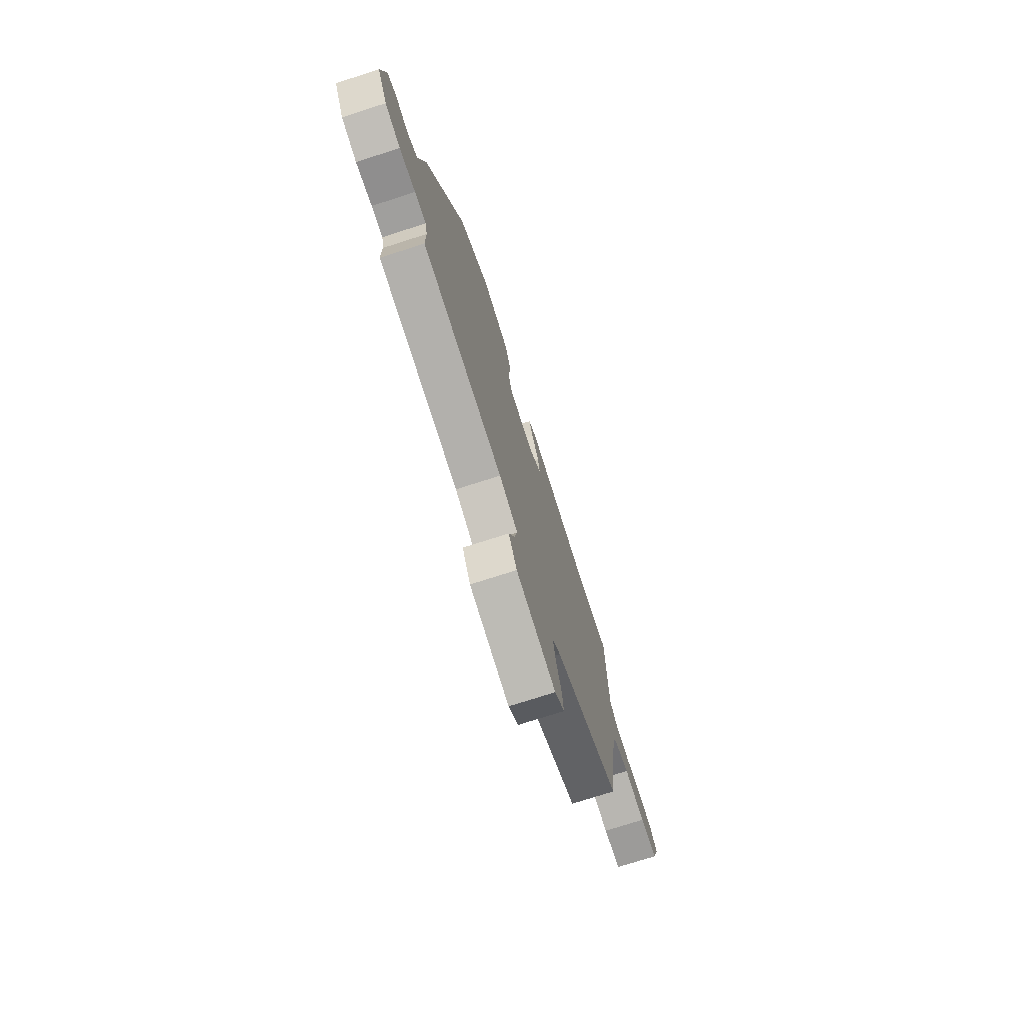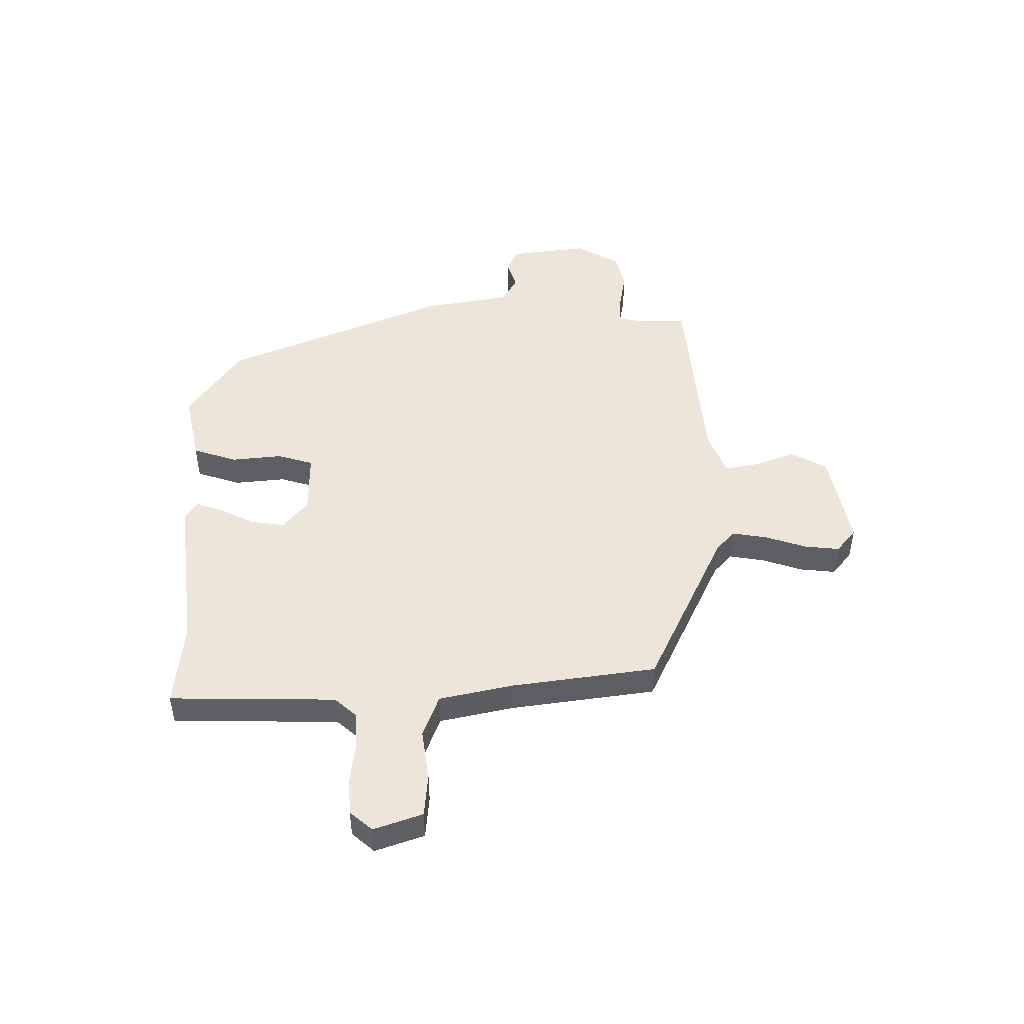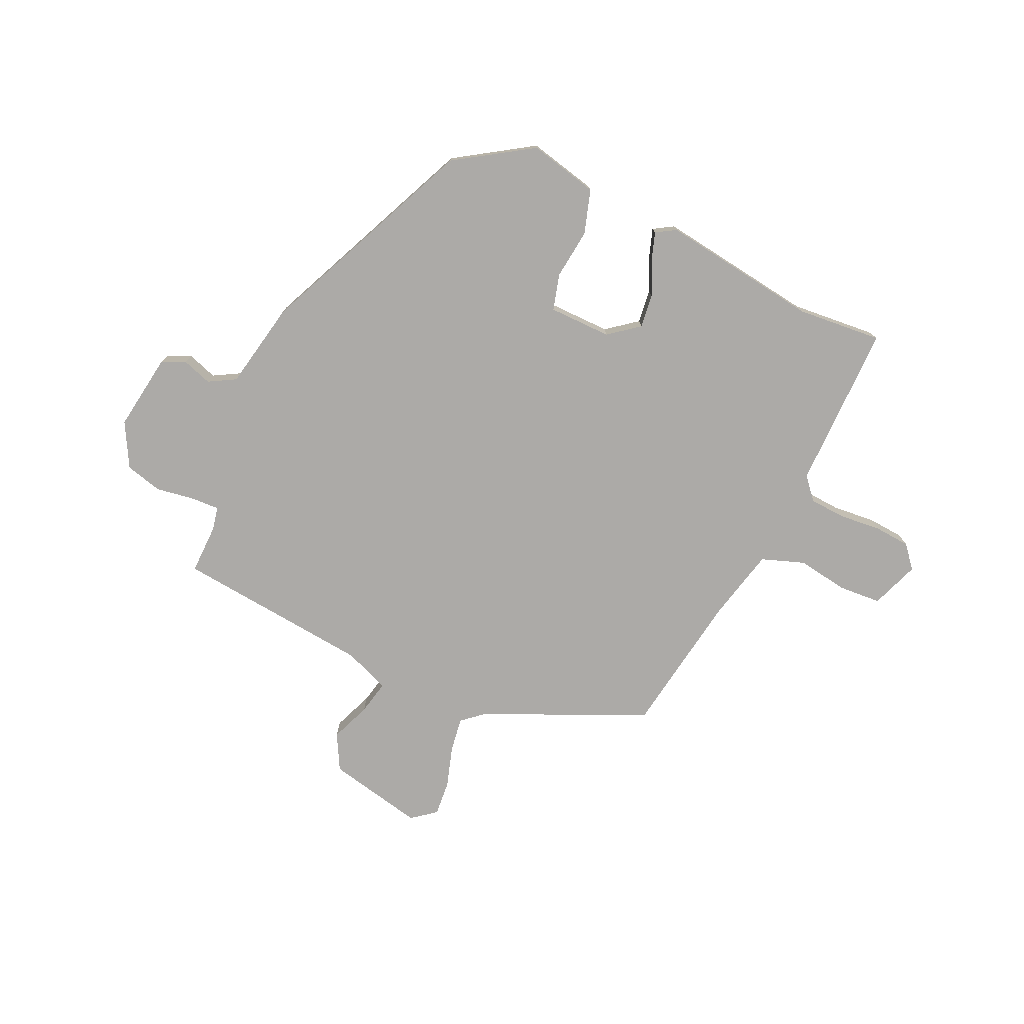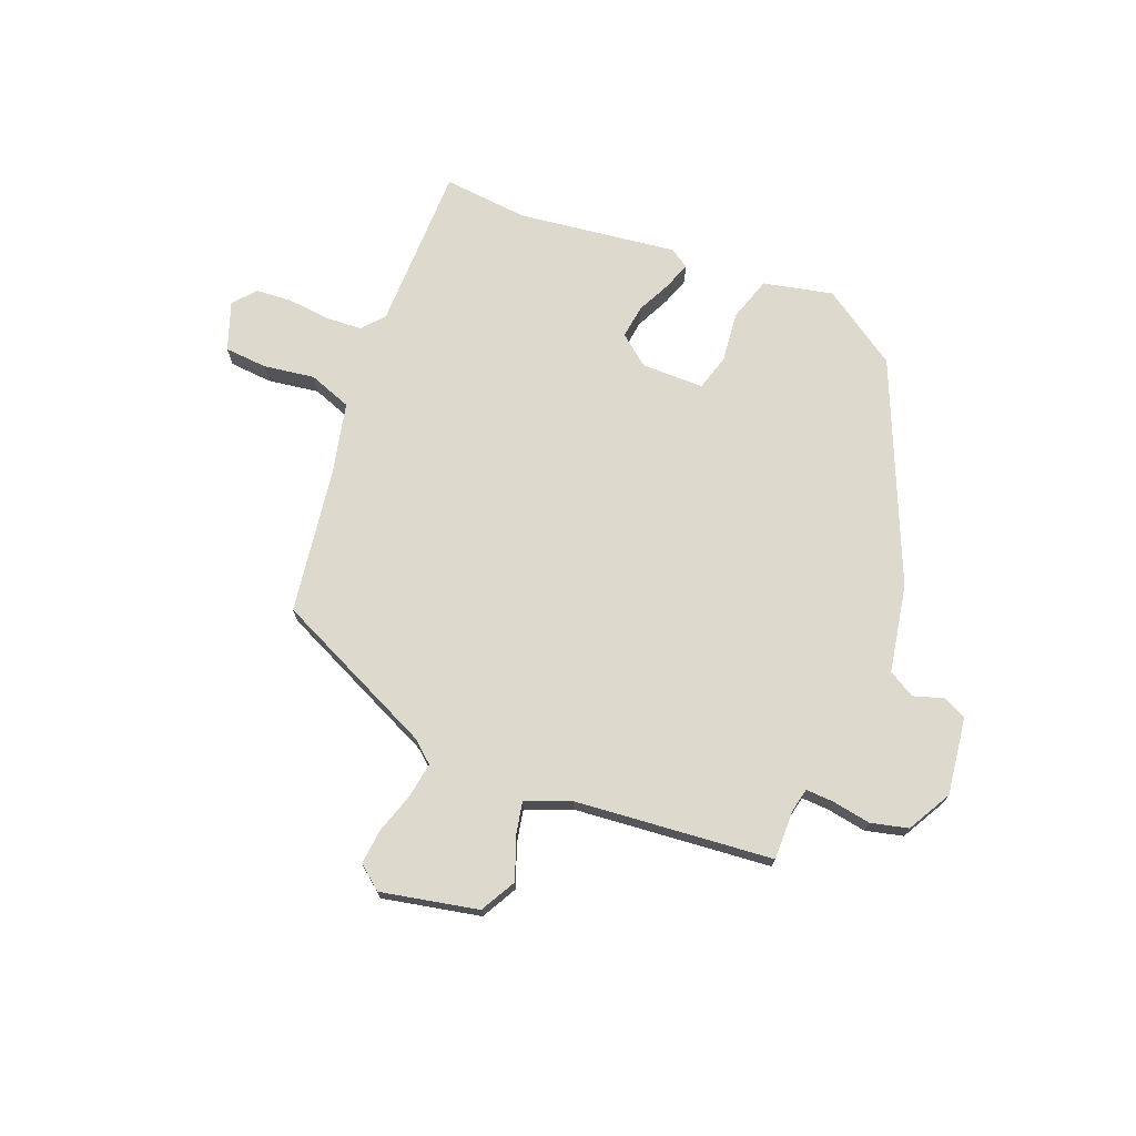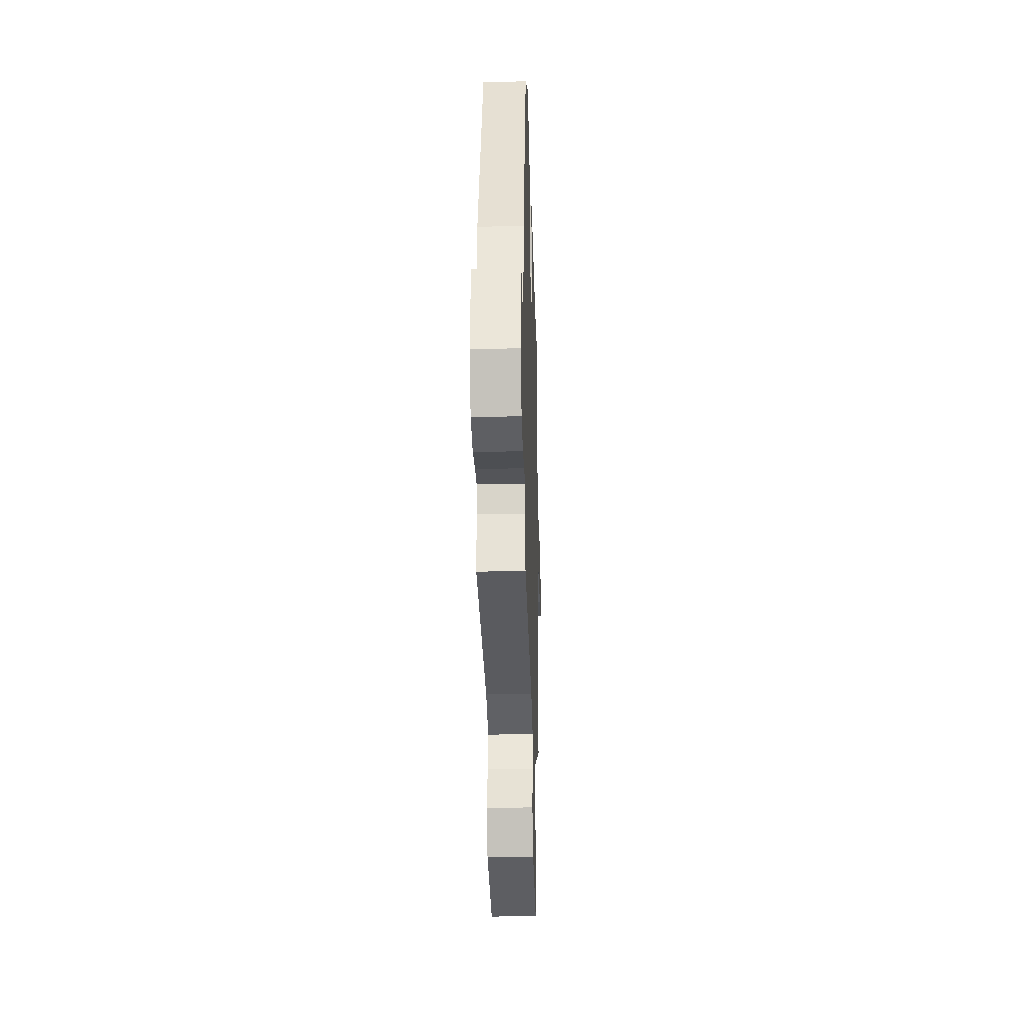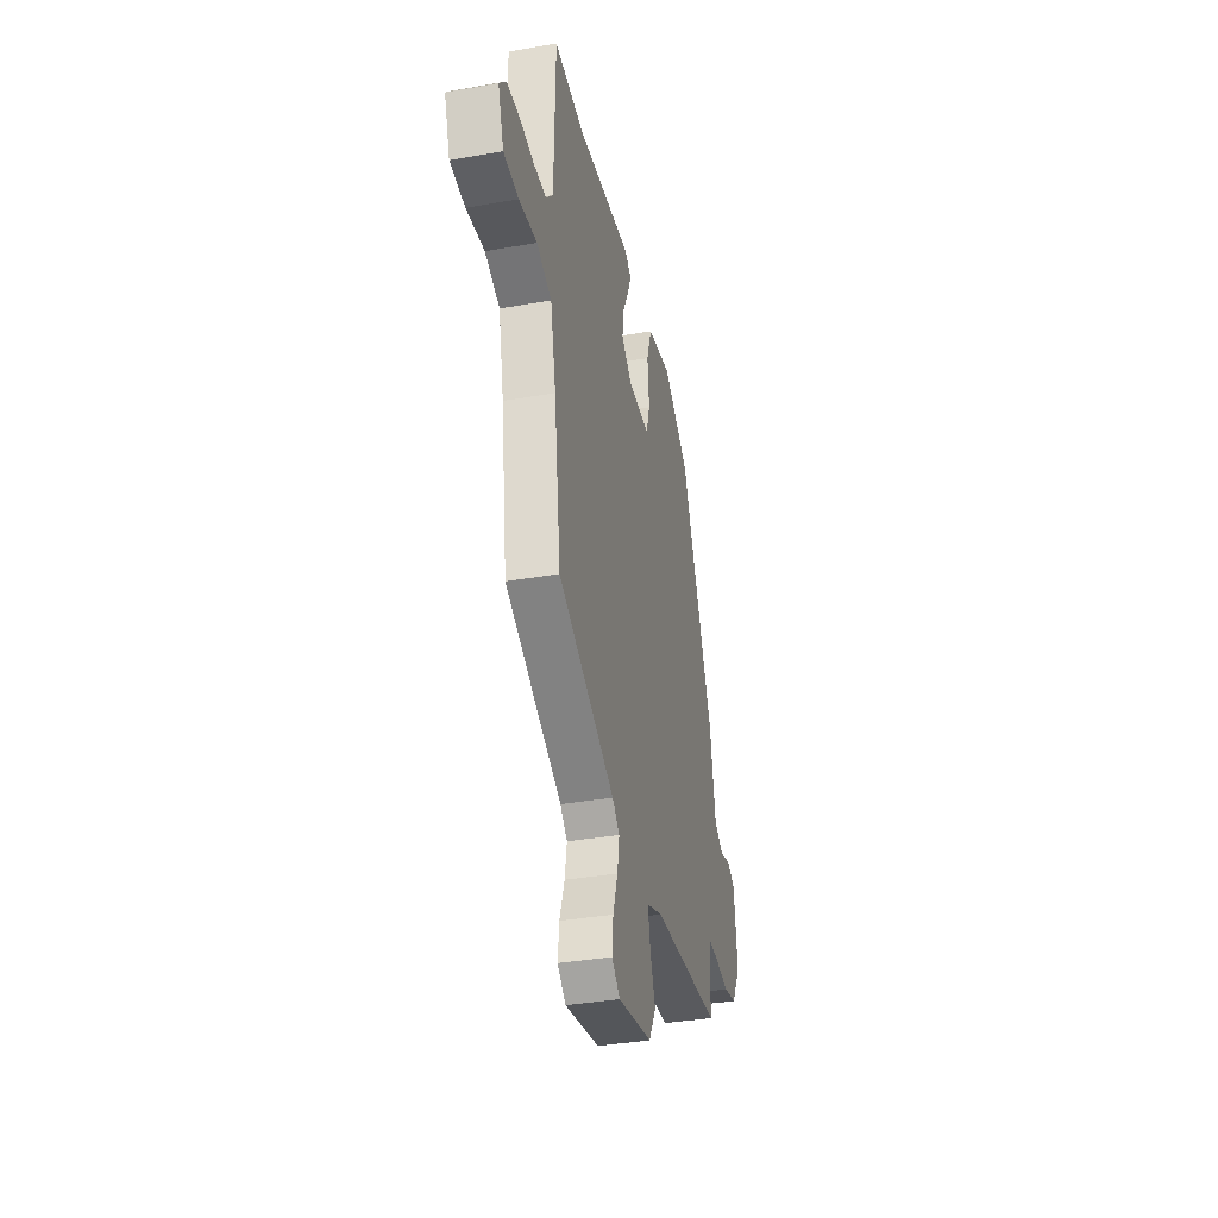
<metadata>
{"format":"obj","ext":"obj","renderer":"f3d","projection":"perspective","resolution":1024,"background":"white","views":[{"elev":-74.5,"azim":-72.2,"up":"+Z"},{"elev":47.9,"azim":89.4,"up":"+Y"},{"elev":-76.1,"azim":-25.8,"up":"+Y"},{"elev":71.9,"azim":-159.0,"up":"+Y"},{"elev":-28.1,"azim":-88.3,"up":"+Z"},{"elev":-36.5,"azim":102.8,"up":"+Z"}]}
</metadata>
<code>
v 0.378 0.07 0.487
v 0.536 0.07 0.504
v 0.542 0.07 0.197
v 0.578 0.07 0.157
v 0.645 0.07 0.154
v 0.722 0.07 0.163
v 0.79 0.07 0.159
v 0.826 0.07 0.118
v 0.795 0.07 0.028
v 0.716 0.07 0.021
v 0.621 0.07 0.034
v 0.542 0.07 0.004
v 0.513 0.07 -0.132
v 0.477 0.07 -0.399
v 0.177 0.07 -0.542
v 0.139 0.07 -0.576
v 0.15 0.07 -0.641
v 0.175 0.07 -0.716
v 0.182 0.07 -0.781
v 0.138 0.07 -0.817
v -0.042 0.07 -0.782
v -0.079 0.07 -0.716
v -0.051 0.07 -0.641
v -0.039 0.07 -0.578
v -0.123 0.07 -0.546
v -0.488 0.07 -0.516
v -0.488 0.07 -0.424
v -0.498 0.07 -0.38
v -0.549 0.07 -0.383
v -0.621 0.07 -0.396
v -0.69 0.07 -0.38
v -0.736 0.07 -0.299
v -0.718 0.07 -0.155
v -0.674 0.07 -0.134
v -0.619 0.07 -0.151
v -0.57 0.07 -0.122
v -0.542 0.07 0.04
v -0.371 0.07 0.45
v -0.231 0.07 0.545
v -0.102 0.07 0.518
v -0.075 0.07 0.437
v -0.084 0.07 0.343
v -0.064 0.07 0.277
v 0.052 0.07 0.278
v 0.107 0.07 0.323
v 0.098 0.07 0.385
v 0.066 0.07 0.449
v 0.048 0.07 0.499
v 0.084 0.07 0.522
v 0.378 0 0.487
v 0.536 0 0.504
v 0.542 0 0.197
v 0.578 0 0.157
v 0.645 0 0.154
v 0.722 0 0.163
v 0.79 0 0.159
v 0.826 0 0.118
v 0.795 0 0.028
v 0.716 0 0.021
v 0.621 0 0.034
v 0.542 0 0.004
v 0.513 0 -0.132
v 0.477 0 -0.399
v 0.177 0 -0.542
v 0.139 0 -0.576
v 0.15 0 -0.641
v 0.175 0 -0.716
v 0.182 0 -0.781
v 0.138 0 -0.817
v -0.042 0 -0.782
v -0.079 0 -0.716
v -0.051 0 -0.641
v -0.039 0 -0.578
v -0.123 0 -0.546
v -0.488 0 -0.516
v -0.488 0 -0.424
v -0.498 0 -0.38
v -0.549 0 -0.383
v -0.621 0 -0.396
v -0.69 0 -0.38
v -0.736 0 -0.299
v -0.718 0 -0.155
v -0.674 0 -0.134
v -0.619 0 -0.151
v -0.57 0 -0.122
v -0.542 0 0.04
v -0.371 0 0.45
v -0.231 0 0.545
v -0.102 0 0.518
v -0.075 0 0.437
v -0.084 0 0.343
v -0.064 0 0.277
v 0.052 0 0.278
v 0.107 0 0.323
v 0.098 0 0.385
v 0.066 0 0.449
v 0.048 0 0.499
v 0.084 0 0.522
f 48 49 1
f 47 48 1
f 46 47 1
f 1 2 3
f 46 1 3
f 45 46 3
f 44 45 3 4
f 43 44 4
f 40 41 42
f 39 40 42
f 38 39 42
f 37 38 42
f 36 37 42
f 36 42 43
f 33 34 35
f 32 33 35
f 31 32 35
f 30 31 35
f 29 30 35
f 28 29 35 36
f 25 26 27
f 25 27 28
f 36 43 4
f 28 36 4
f 25 28 4
f 24 25 4
f 21 22 23
f 20 21 23
f 19 20 23
f 18 19 23
f 17 18 23
f 13 14 15
f 12 13 15 16
f 9 10 11
f 8 9 11
f 7 8 11
f 6 7 11
f 5 6 11
f 5 11 12
f 4 5 12 16
f 16 17 23 24
f 4 16 24
f 50 98 97
f 50 97 96
f 50 96 95
f 52 51 50
f 52 50 95
f 52 95 94
f 53 52 94 93
f 53 93 92
f 91 90 89
f 91 89 88
f 91 88 87
f 91 87 86
f 91 86 85
f 92 91 85
f 84 83 82
f 84 82 81
f 84 81 80
f 84 80 79
f 84 79 78
f 85 84 78 77
f 76 75 74
f 77 76 74
f 53 92 85
f 53 85 77
f 53 77 74
f 53 74 73
f 72 71 70
f 72 70 69
f 72 69 68
f 72 68 67
f 72 67 66
f 64 63 62
f 65 64 62 61
f 60 59 58
f 60 58 57
f 60 57 56
f 60 56 55
f 60 55 54
f 61 60 54
f 65 61 54 53
f 73 72 66 65
f 73 65 53
f 1 50 51 2
f 2 51 52 3
f 3 52 53 4
f 4 53 54 5
f 5 54 55 6
f 6 55 56 7
f 7 56 57 8
f 8 57 58 9
f 9 58 59 10
f 10 59 60 11
f 11 60 61 12
f 12 61 62 13
f 13 62 63 14
f 14 63 64 15
f 15 64 65 16
f 16 65 66 17
f 17 66 67 18
f 18 67 68 19
f 19 68 69 20
f 20 69 70 21
f 21 70 71 22
f 22 71 72 23
f 23 72 73 24
f 24 73 74 25
f 25 74 75 26
f 26 75 76 27
f 27 76 77 28
f 28 77 78 29
f 29 78 79 30
f 30 79 80 31
f 31 80 81 32
f 32 81 82 33
f 33 82 83 34
f 34 83 84 35
f 35 84 85 36
f 36 85 86 37
f 37 86 87 38
f 38 87 88 39
f 39 88 89 40
f 40 89 90 41
f 41 90 91 42
f 42 91 92 43
f 43 92 93 44
f 44 93 94 45
f 45 94 95 46
f 46 95 96 47
f 47 96 97 48
f 48 97 98 49
f 49 98 50 1

</code>
